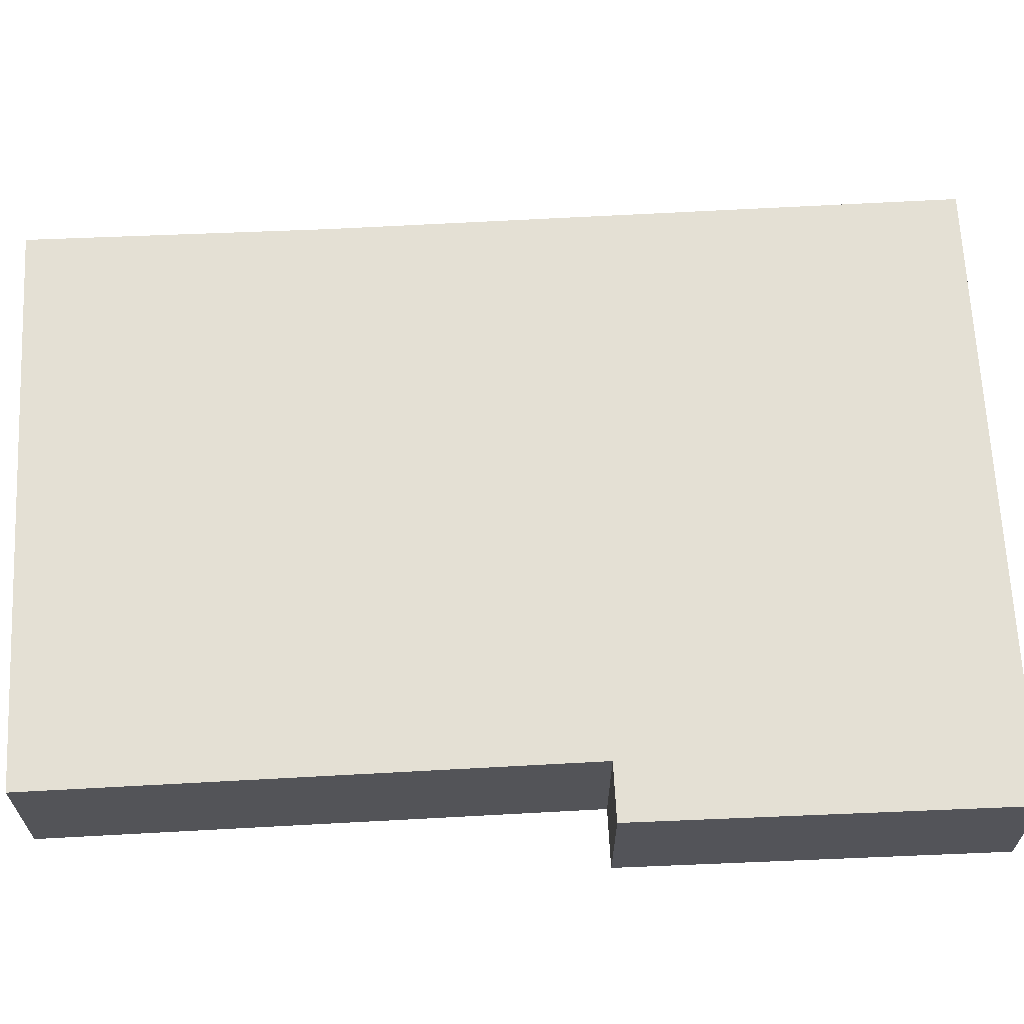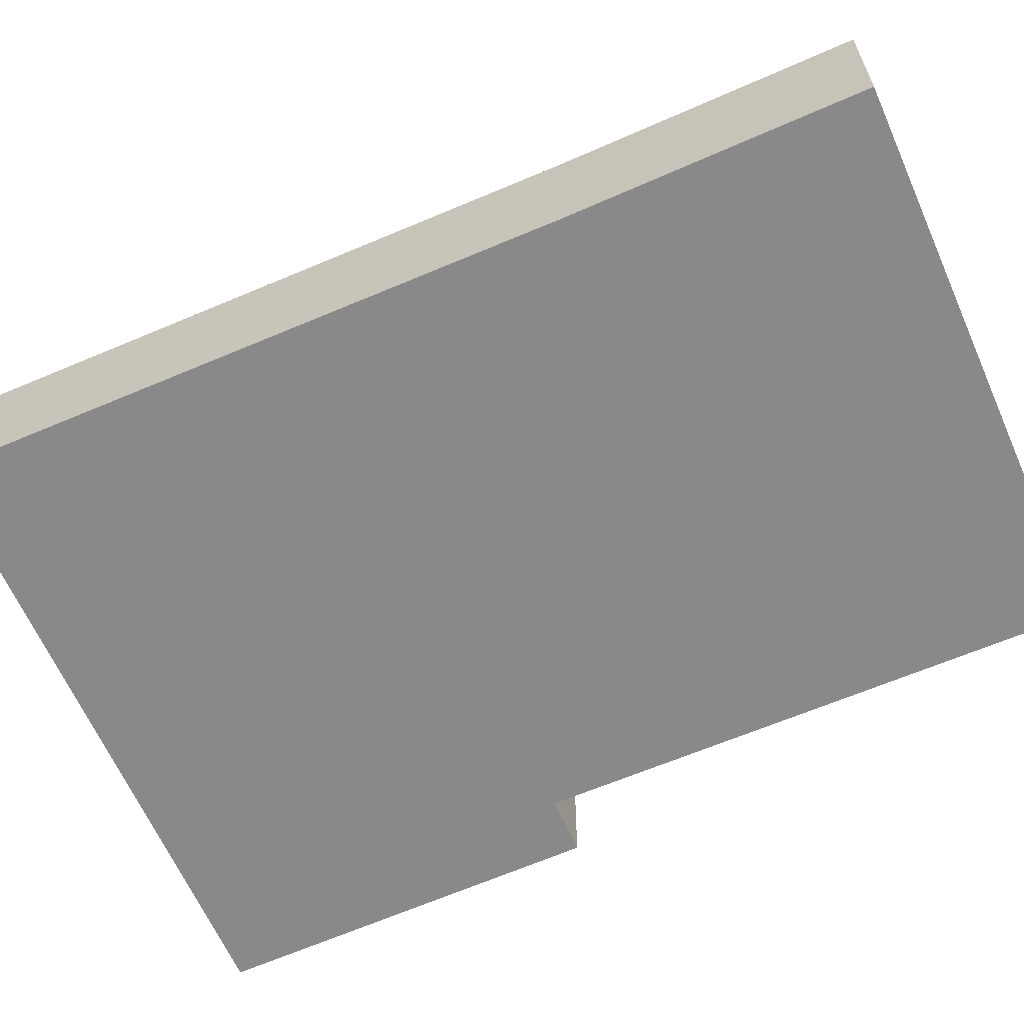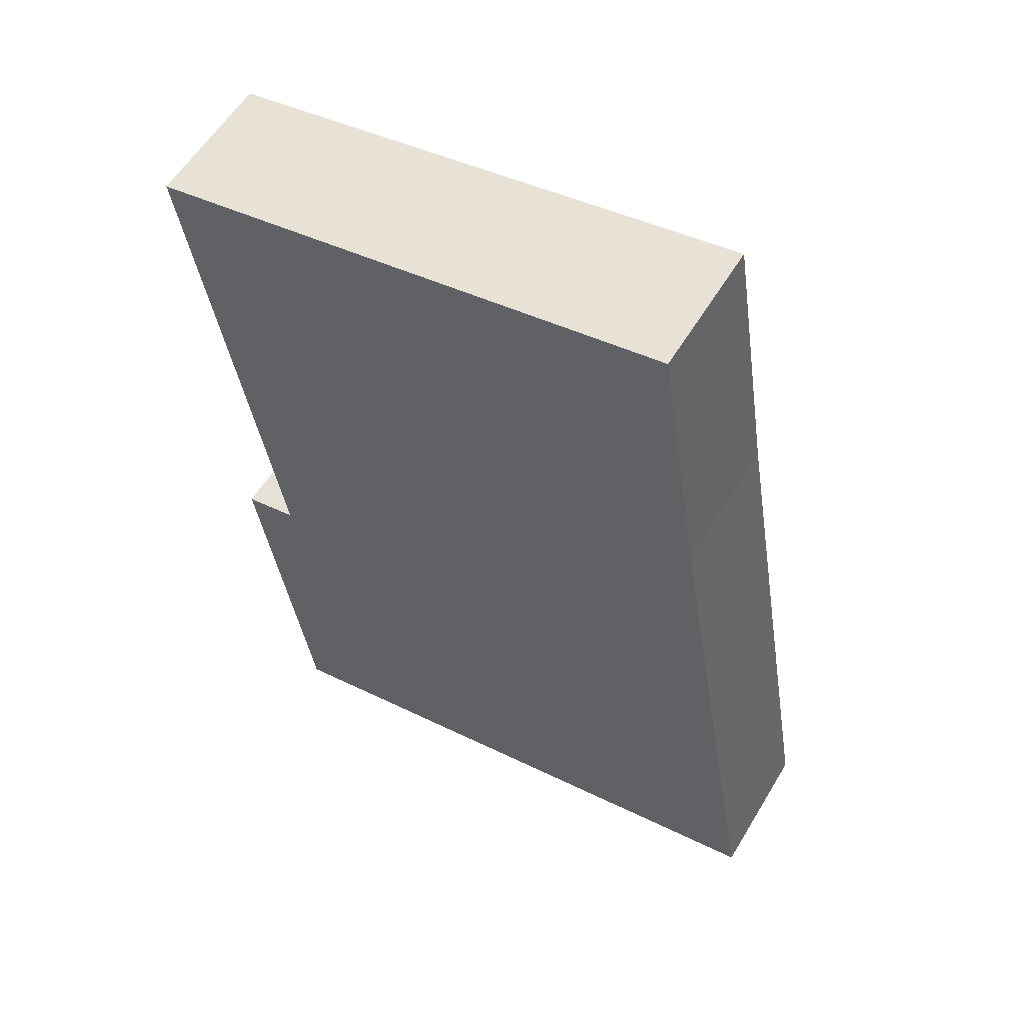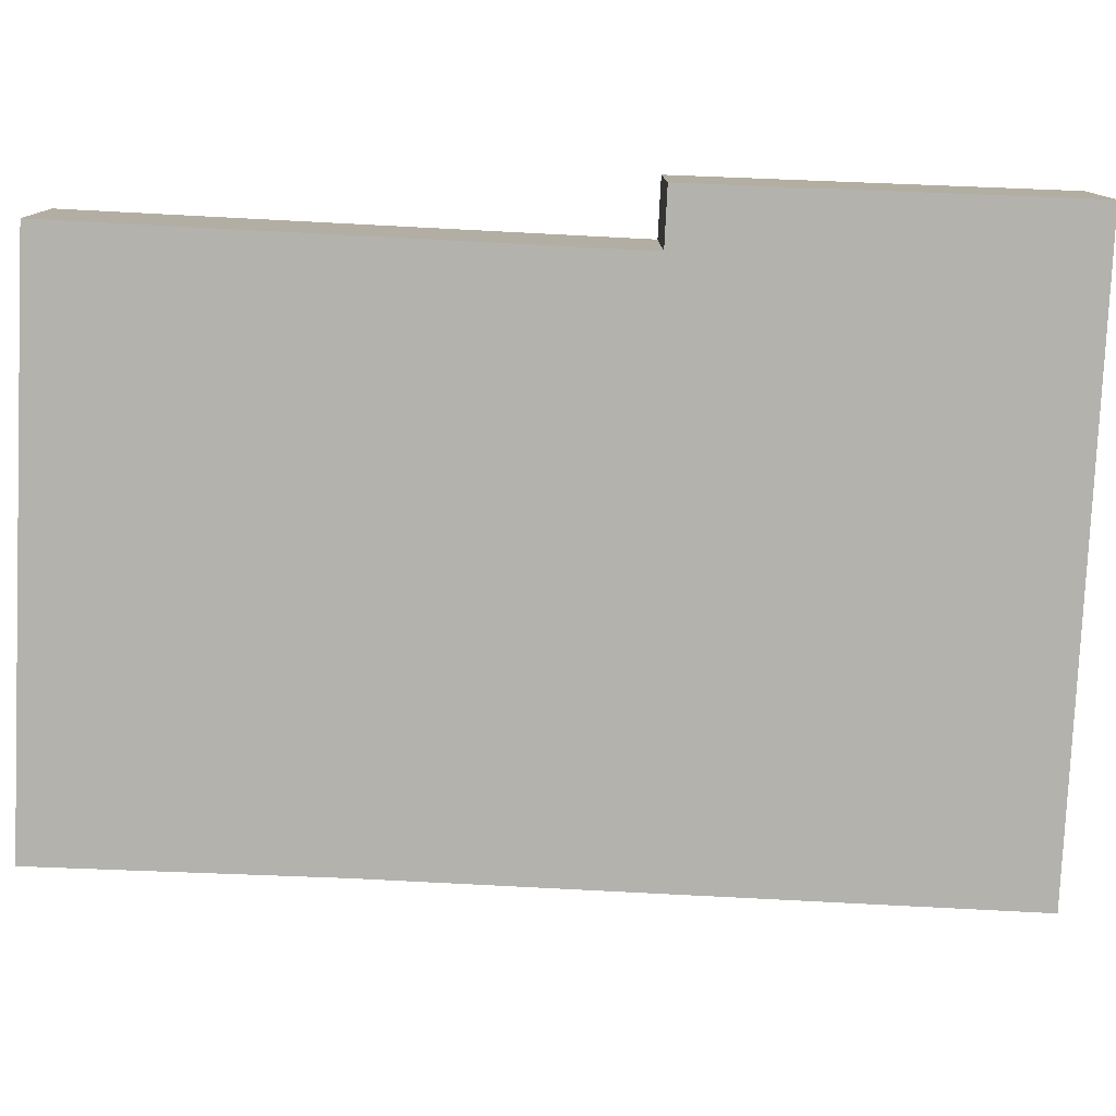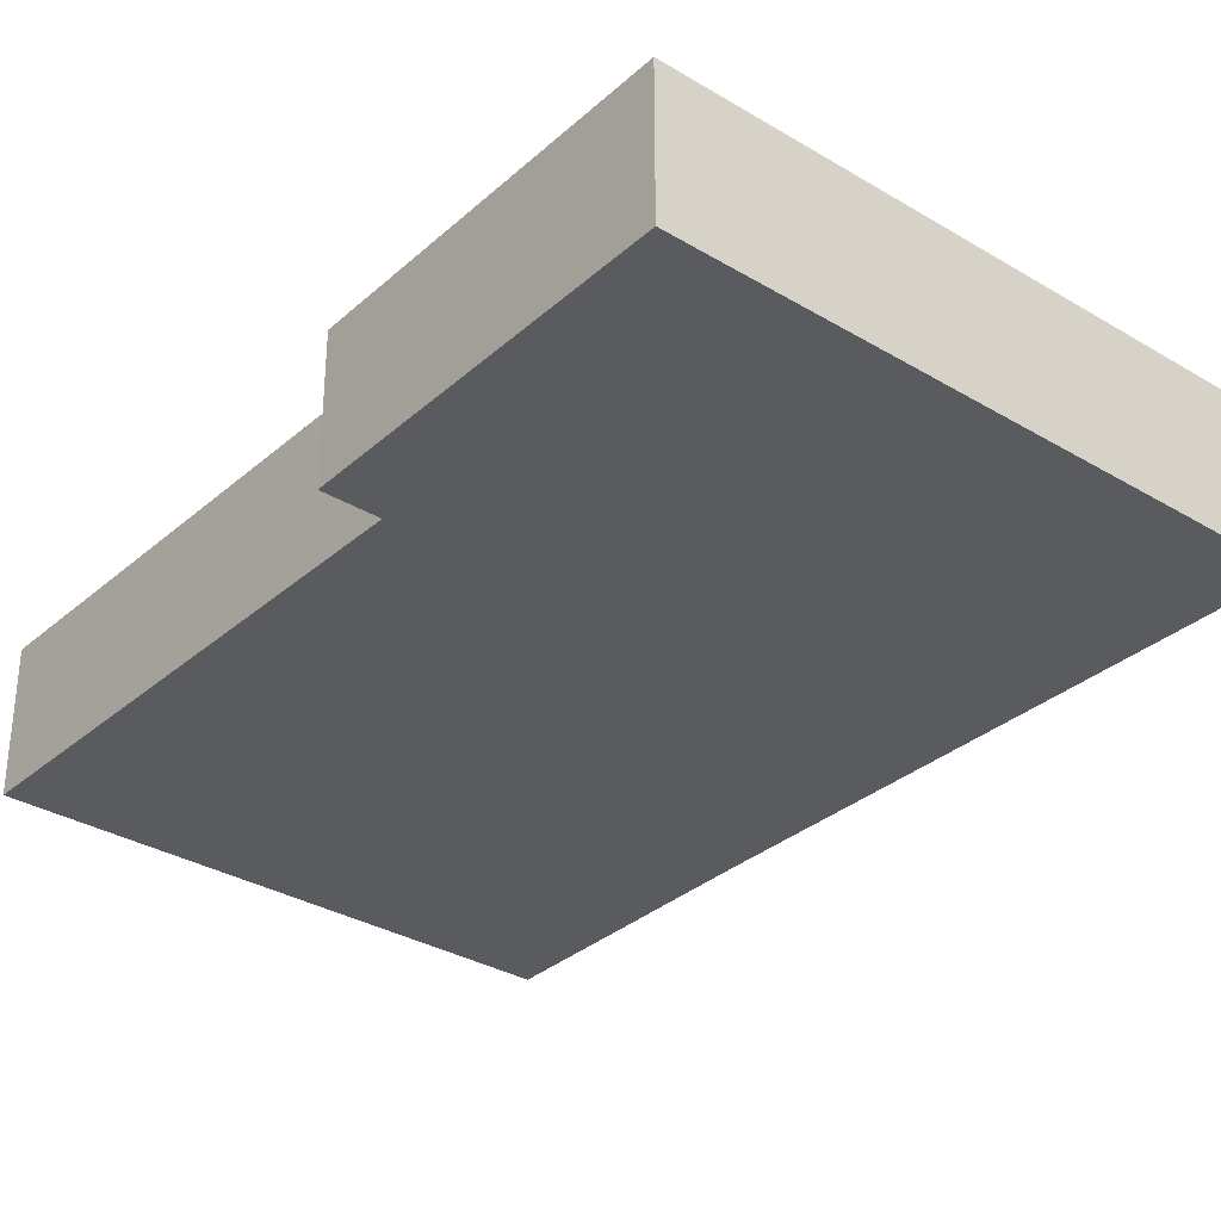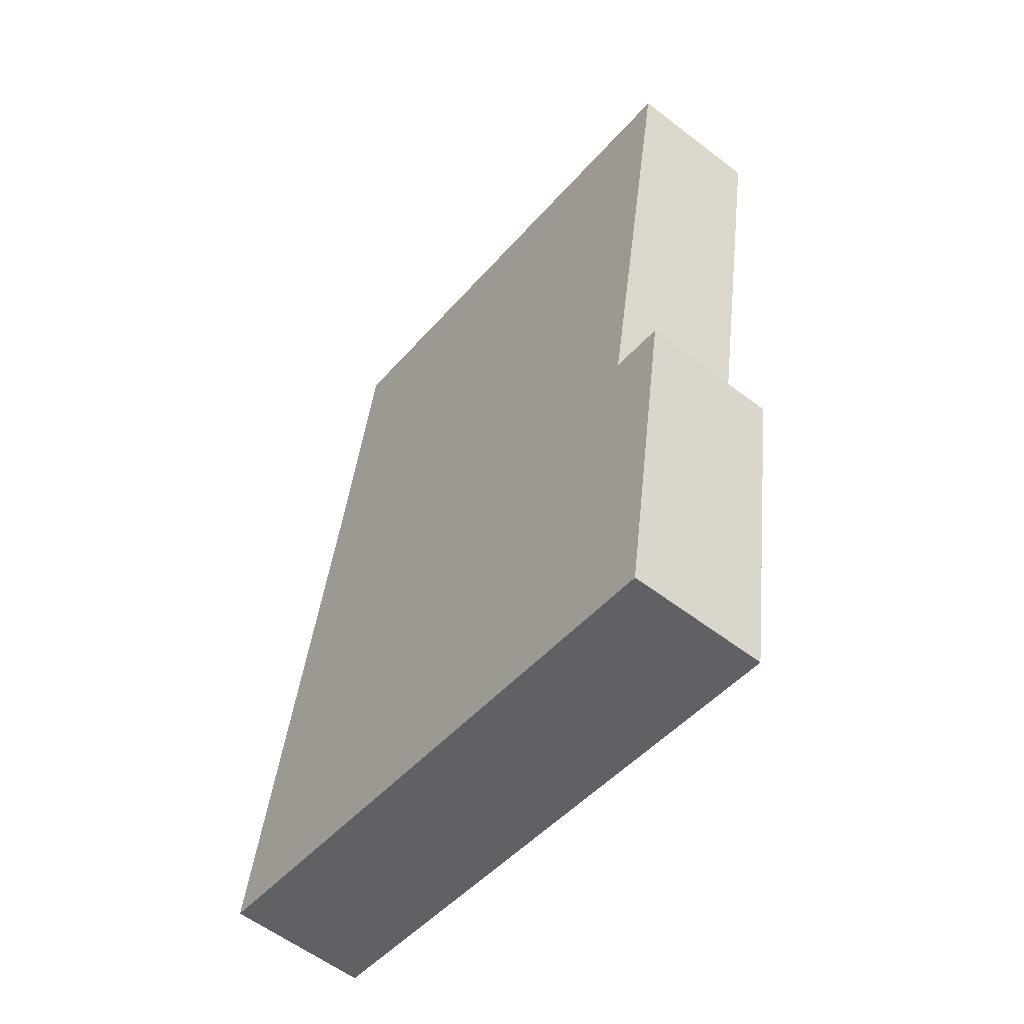
<metadata>
{"format":"obj","ext":"obj","renderer":"f3d","projection":"perspective","resolution":1024,"background":"white","views":[{"elev":66.1,"azim":96.6,"up":"+Y"},{"elev":-63.3,"azim":-56.9,"up":"+Y"},{"elev":57.5,"azim":-149.2,"up":"+Z"},{"elev":-79.4,"azim":96.8,"up":"+Y"},{"elev":-32.6,"azim":149.7,"up":"+Y"},{"elev":-57.9,"azim":51.5,"up":"+Z"}]}
</metadata>
<code>
v  24.85 5.852 -4.159
v  25.35 5.852 11.21
v  27.24 5.852 10.89
v  24.95 5.852 11.28
v  6.112 5.852 36.5
v  4.26 5.852 24.75
v  22.88 5.852 -3.829
v  2.682 5.852 -0.449
v  2.475 5.852 14.38
v  0 5.852 3.583e-16
v  28.48 5.852 32.82
v  28.64 5.852 32.8
v  24.85 2.547e-16 -4.159
v  22.88 2.345e-16 -3.829
v  2.682 2.749e-17 -0.449
v  0 0 0
v  2.475 -8.805e-16 14.38
v  4.26 -1.515e-15 24.75
v  6.112 -2.235e-15 36.5
v  28.48 -2.01e-15 32.82
v  28.64 -2.008e-15 32.8
v  24.95 -6.909e-16 11.28
v  27.24 -6.67e-16 10.89
v  25.35 -6.867e-16 11.21
g defaultobject
f 1 2 3
f 2 1 4
f 4 1 5
f 5 1 6
f 6 1 7
f 6 7 8
f 6 8 9
f 9 8 10
f 4 11 12
f 11 4 5
f 13 7 1
f 7 13 14
f 7 14 8
f 8 14 15
f 8 15 10
f 10 15 16
f 16 9 10
f 9 16 17
f 9 17 6
f 6 17 18
f 6 18 5
f 5 18 19
f 19 11 5
f 11 19 20
f 11 20 12
f 12 20 21
f 22 2 4
f 2 22 3
f 3 22 23
f 23 22 24
f 21 4 12
f 4 21 22
f 23 1 3
f 1 23 13
f 18 20 19
f 20 18 17
f 20 17 21
f 21 17 22
f 22 17 16
f 22 16 15
f 22 15 14
f 22 14 24
f 24 14 23
f 23 14 13

</code>
